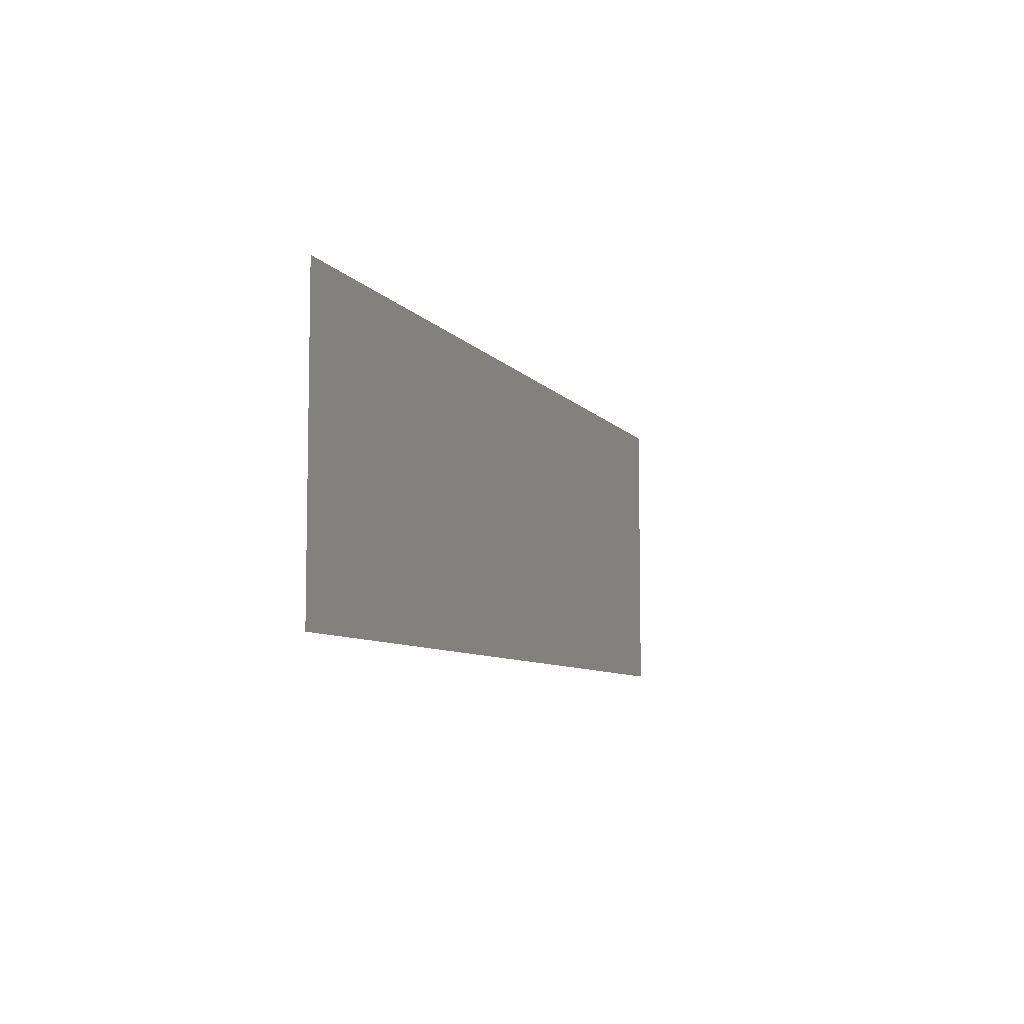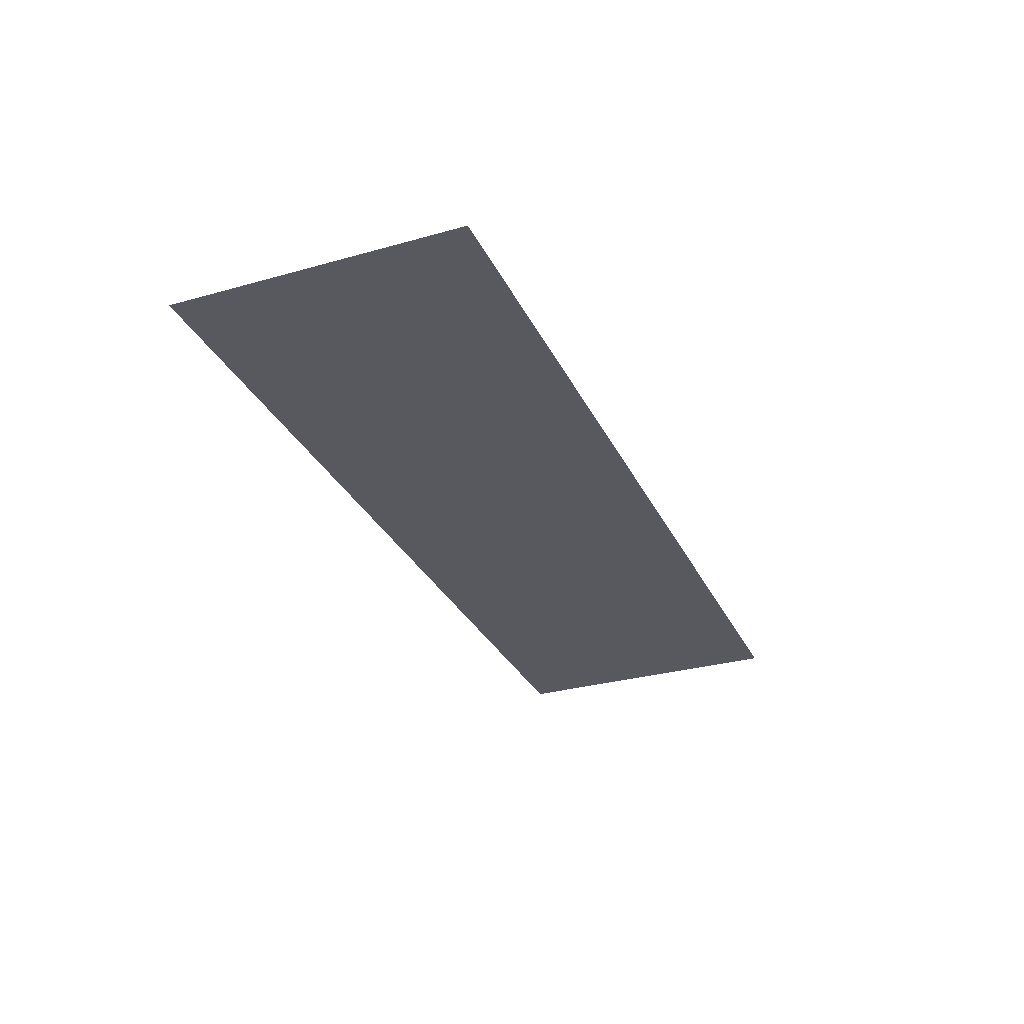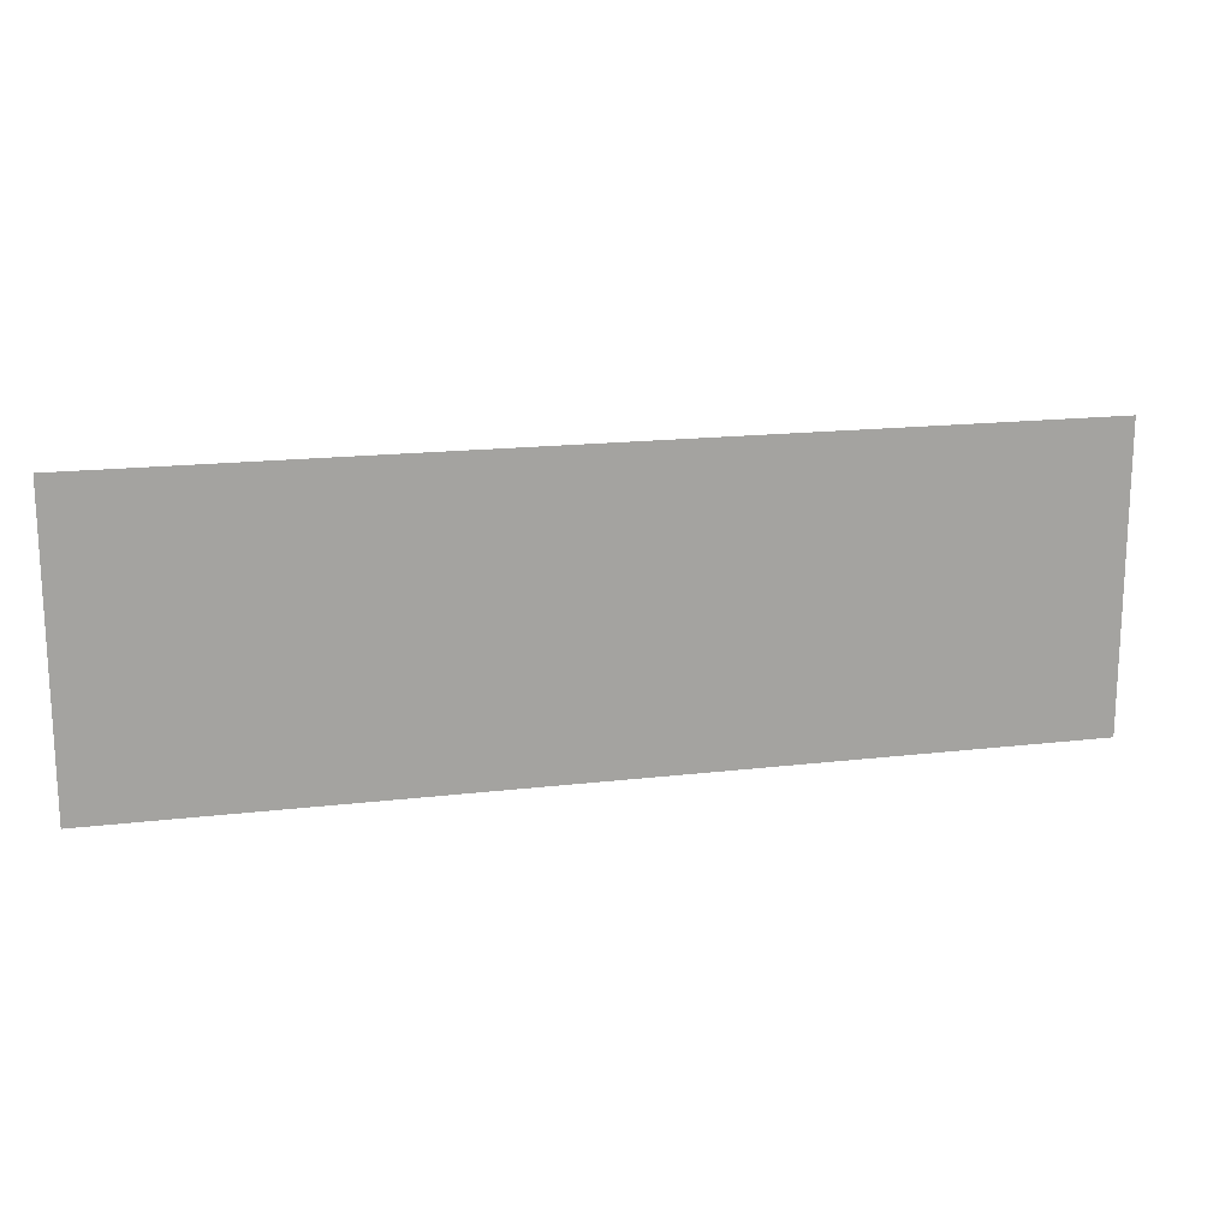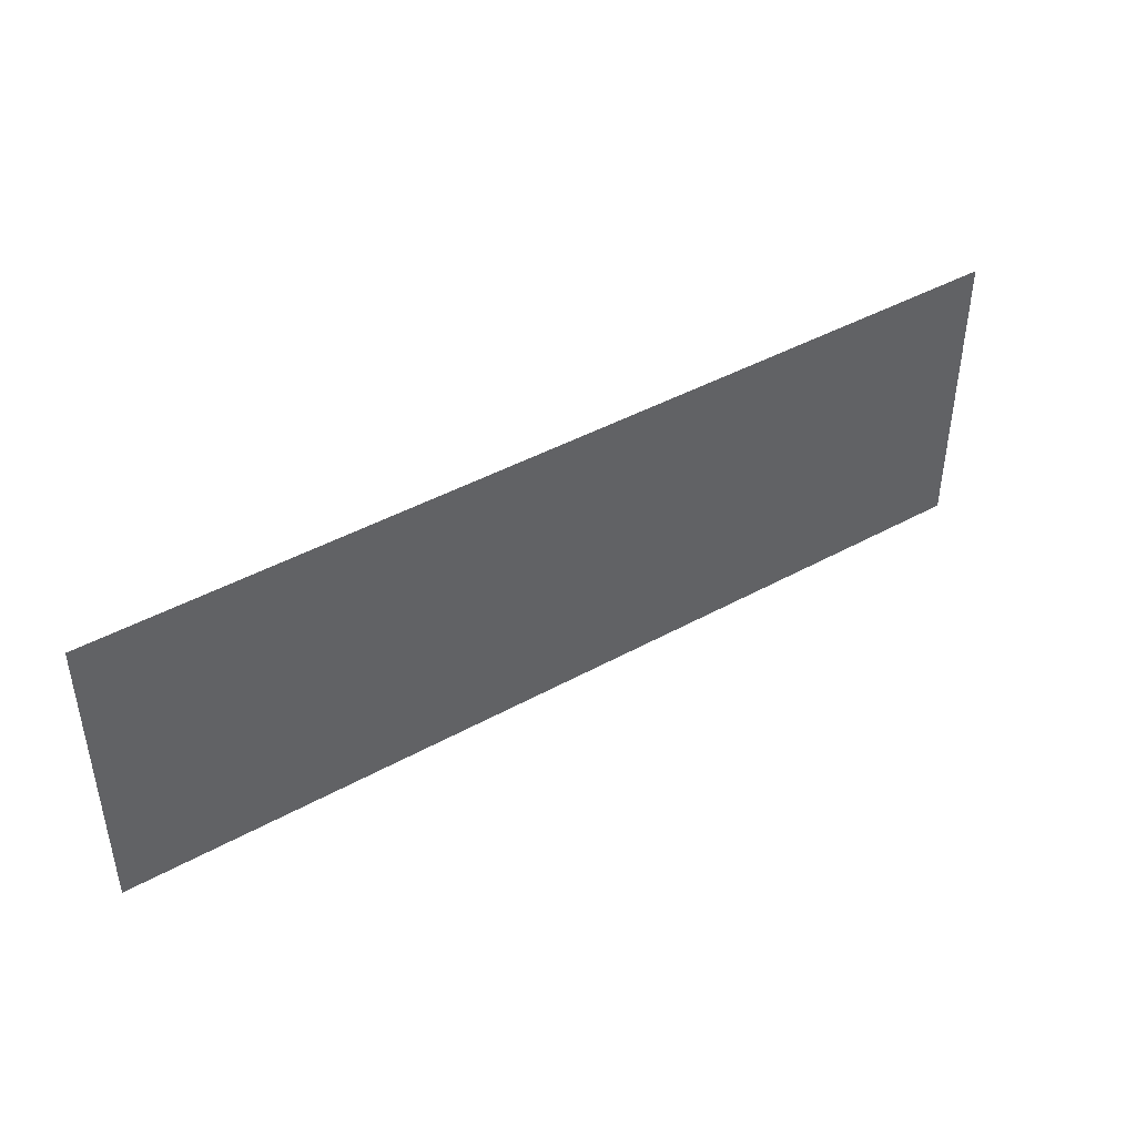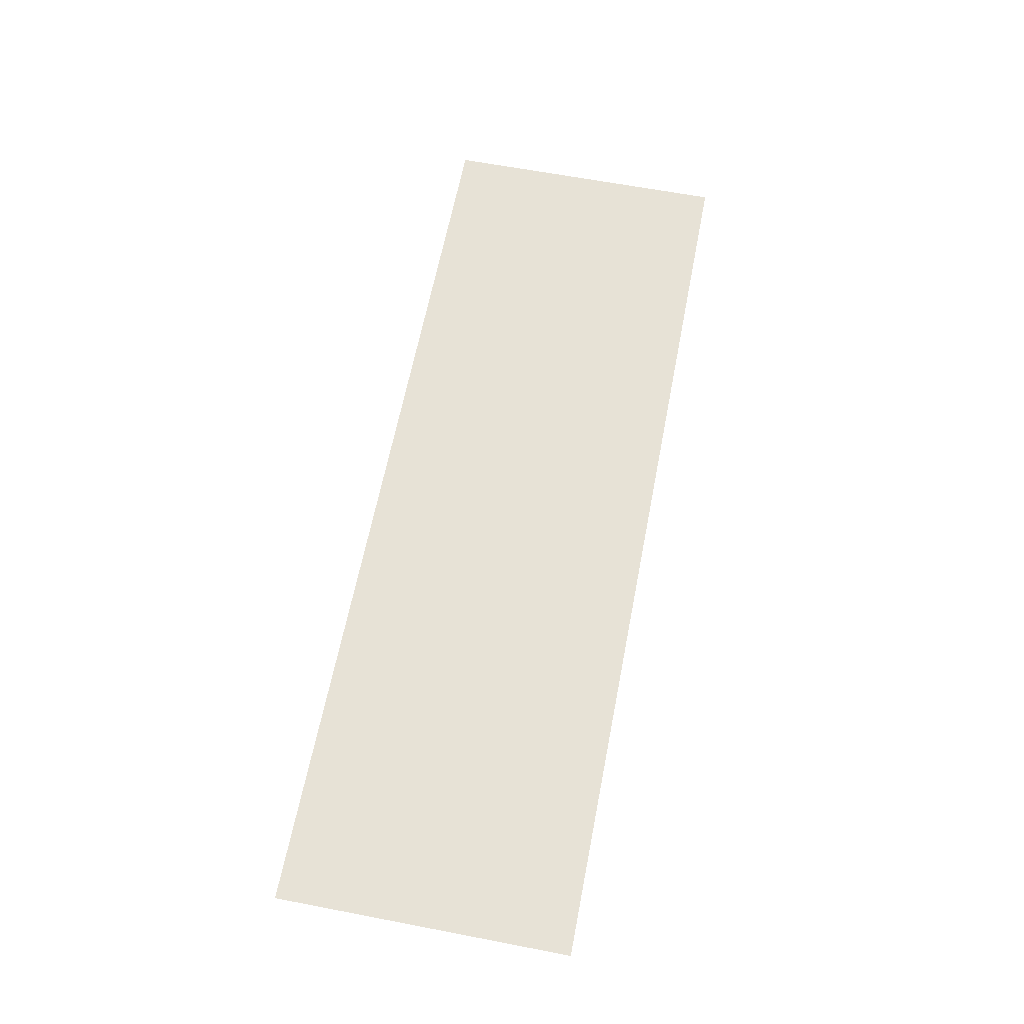
<metadata>
{"format":"obj","ext":"obj","renderer":"f3d","projection":"perspective","resolution":1024,"background":"white","views":[{"elev":-7.3,"azim":-70.0,"up":"+Z"},{"elev":-30.3,"azim":112.2,"up":"+Y"},{"elev":17.0,"azim":-13.5,"up":"+Z"},{"elev":43.1,"azim":146.7,"up":"+Z"},{"elev":63.3,"azim":101.0,"up":"+Y"}]}
</metadata>
<code>
v 5773 -51.2 -1715
v 5773 -51.2 -1690
v 5853 -51.2 -1715
v 5779 -51.2 -1690
v 5853 -51.2 -1715
v 5773 -51.2 -1690
v 5805 -51.2 -1690
v 5853 -51.2 -1715
v 5779 -51.2 -1690
v 5853 -51.2 -1690
v 5853 -51.2 -1715
v 5805 -51.2 -1690
f 1 2 3
f 4 5 6
f 7 8 9
f 10 11 12

</code>
